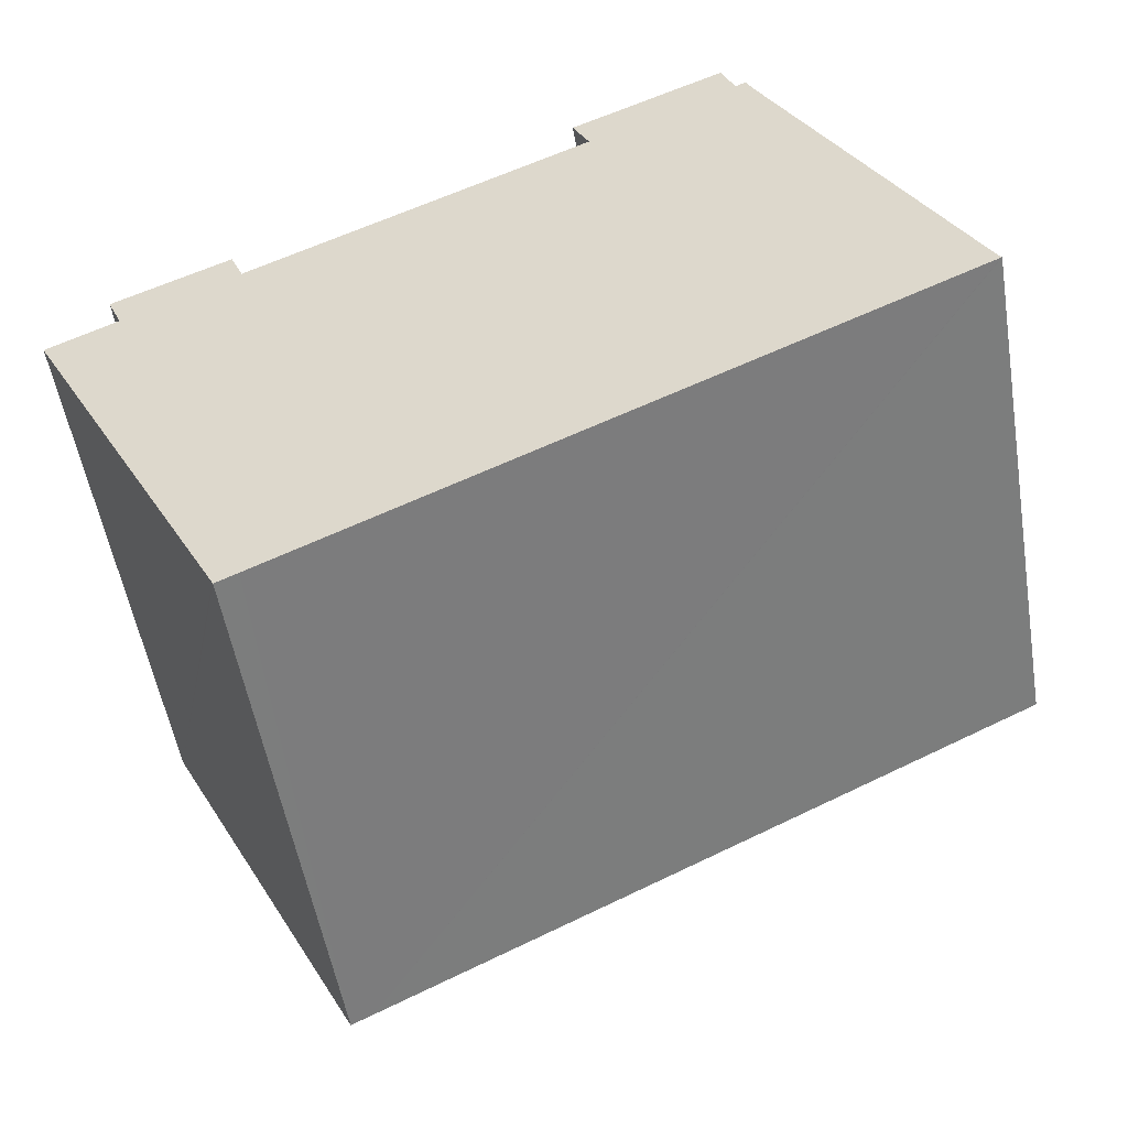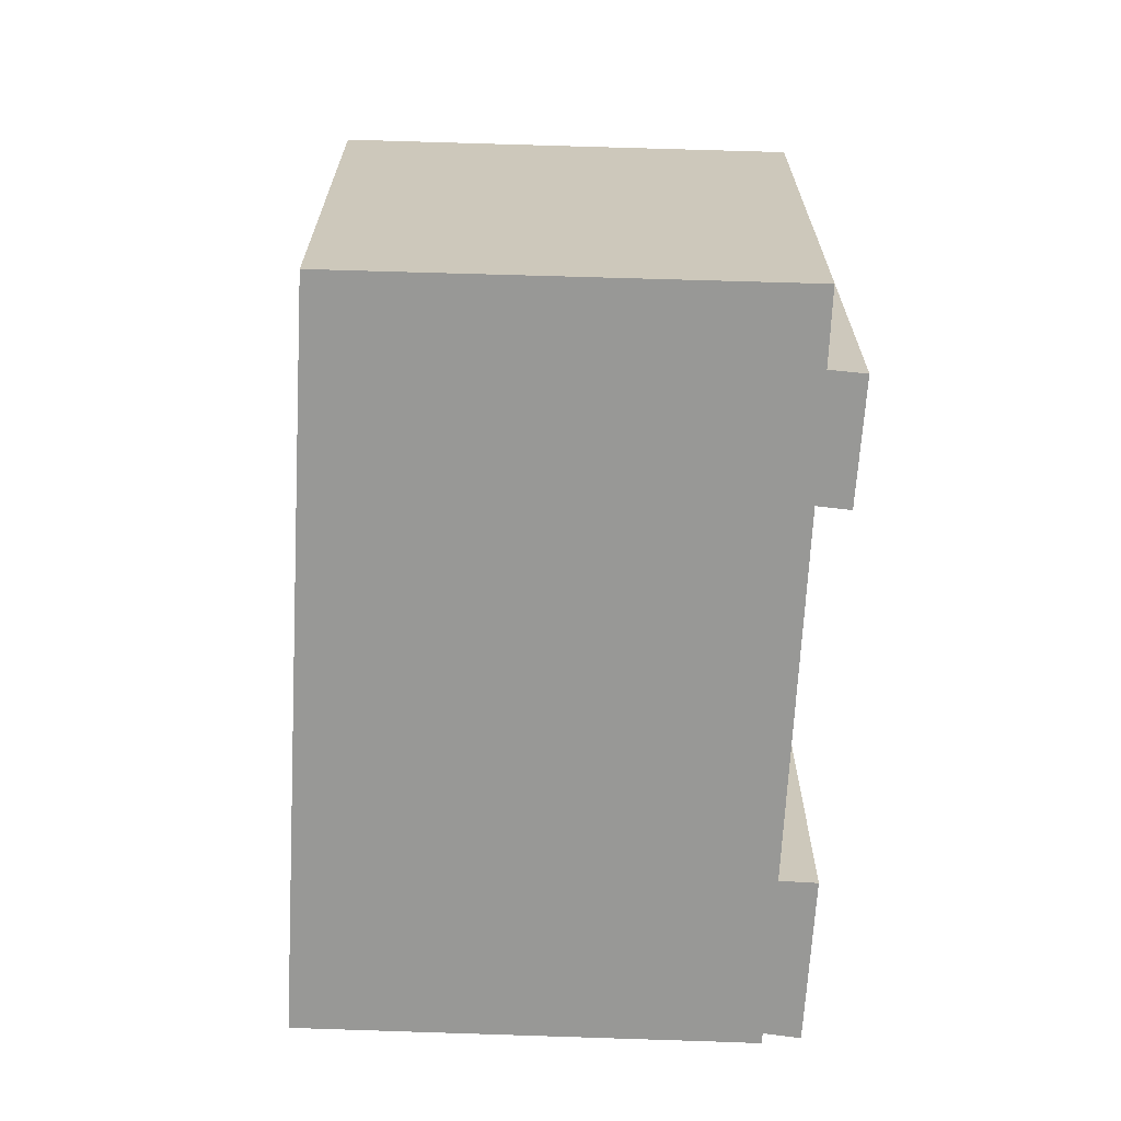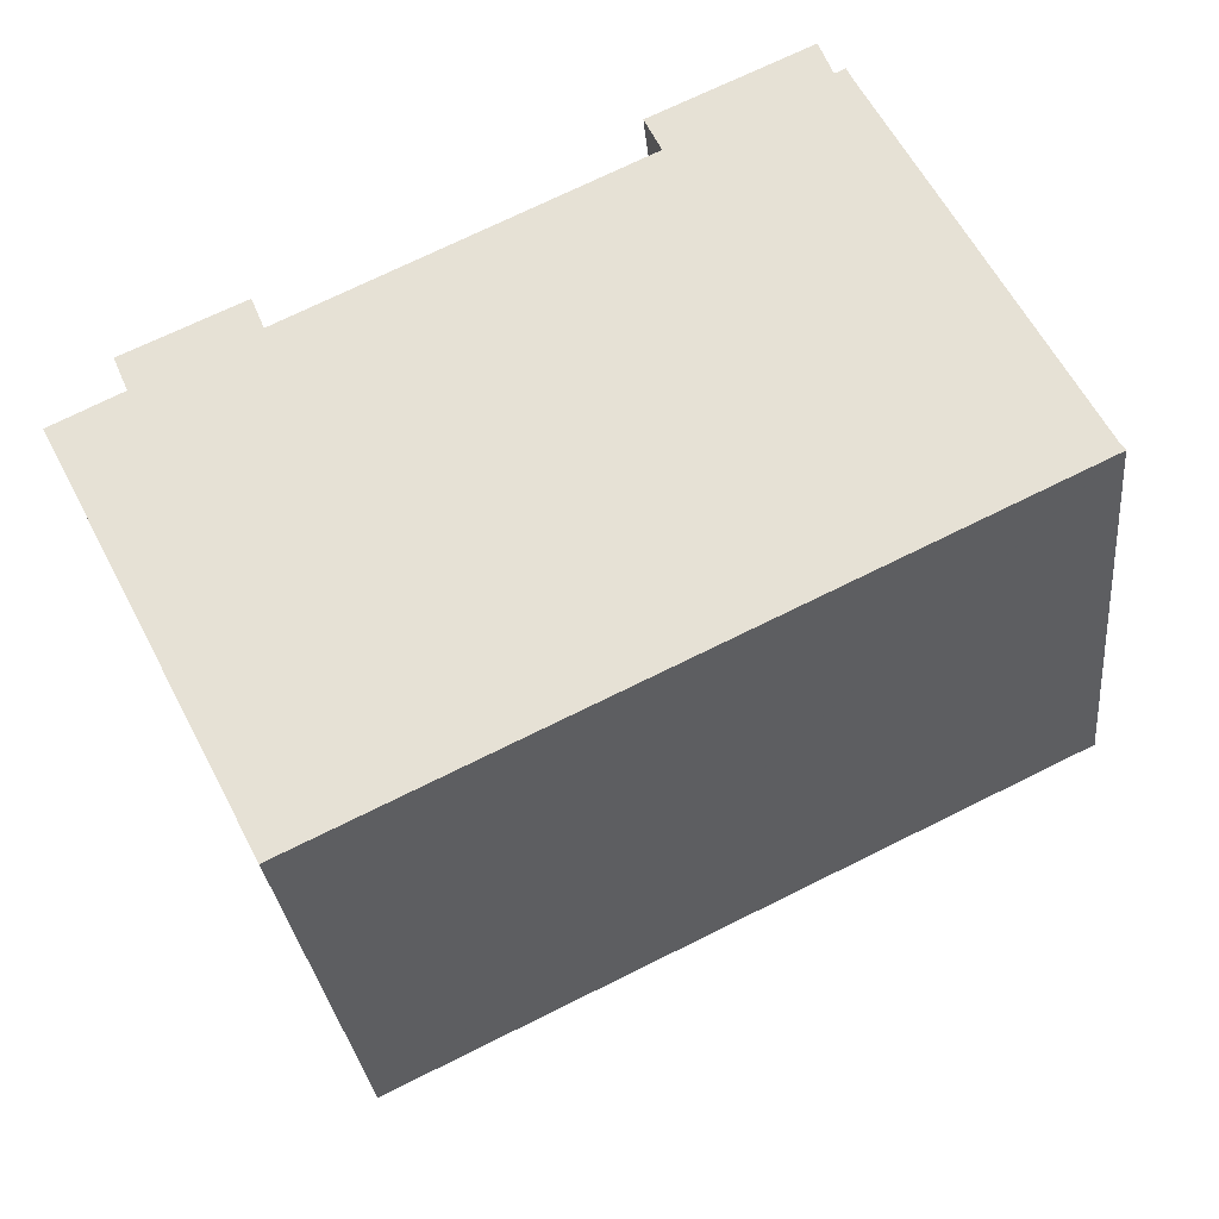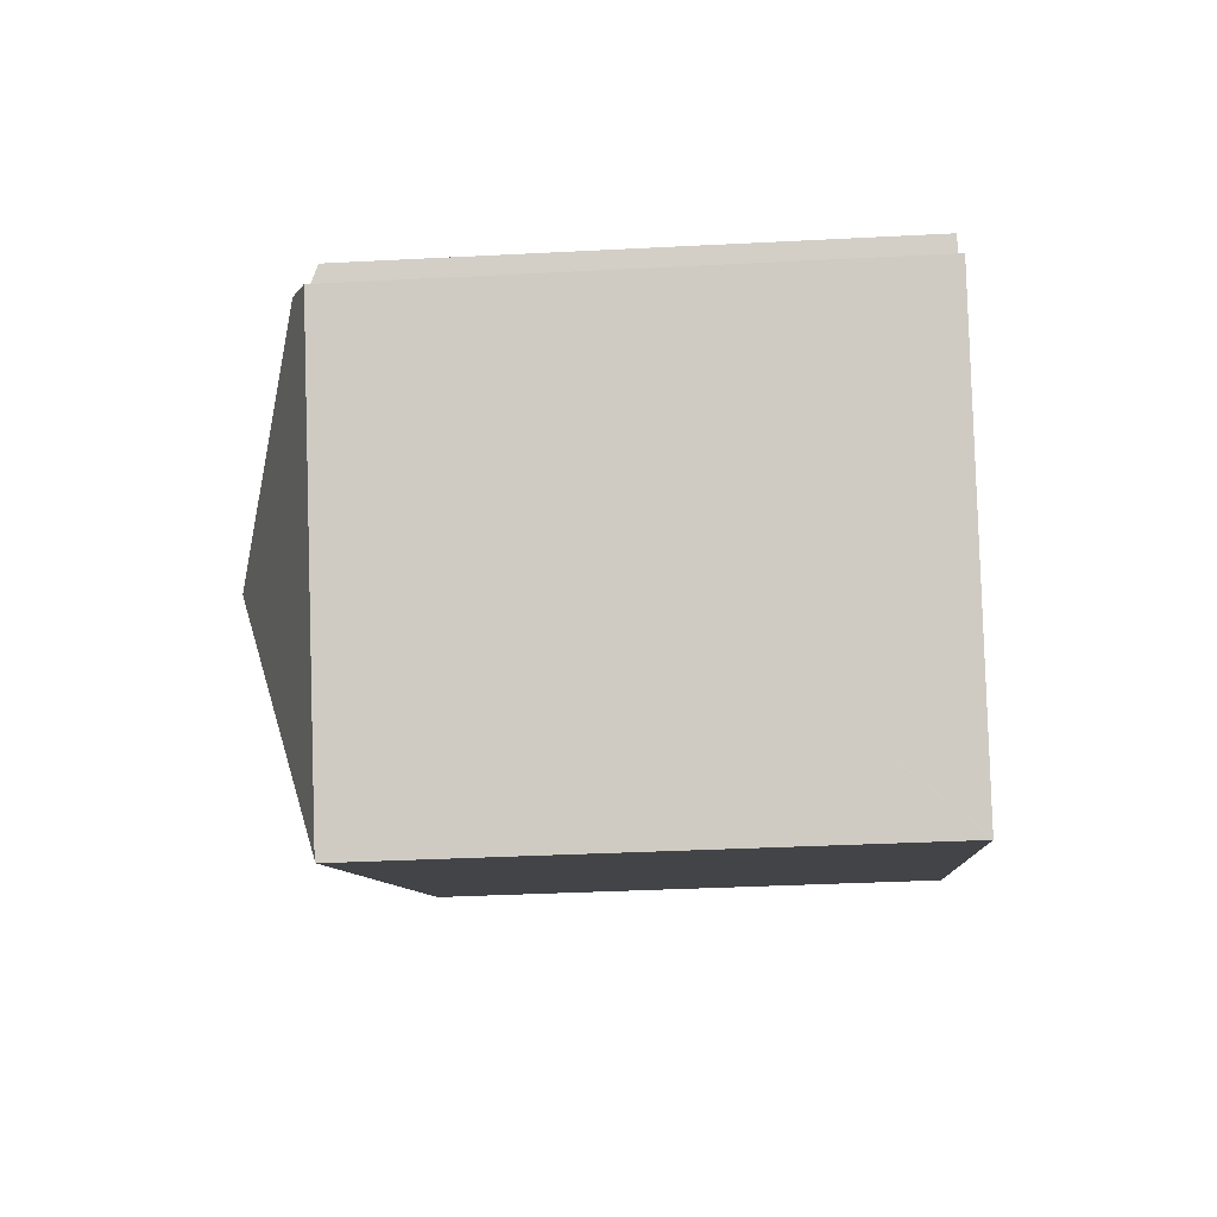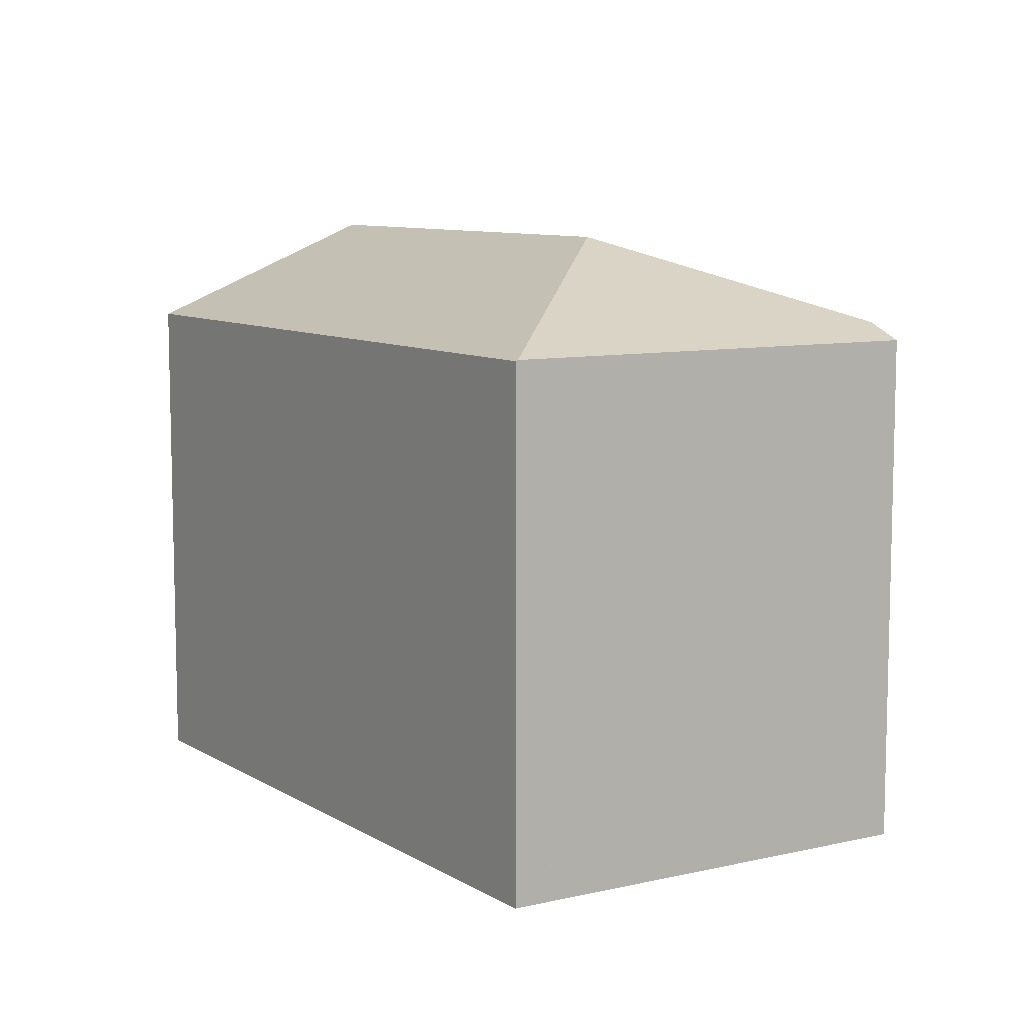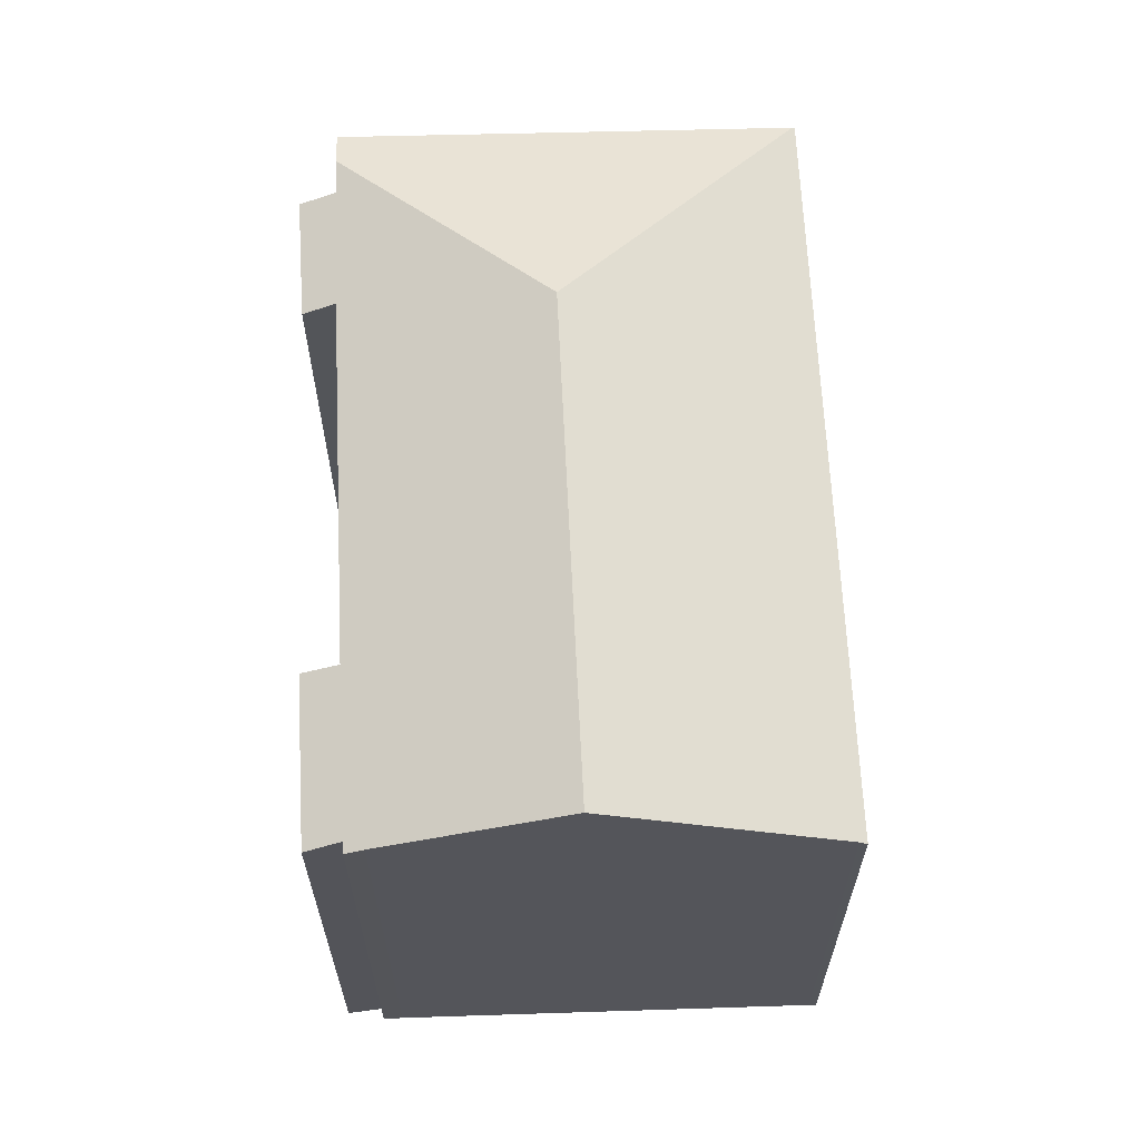
<metadata>
{"format":"obj","ext":"obj","renderer":"f3d","projection":"perspective","resolution":1024,"background":"white","views":[{"elev":-53.1,"azim":9.5,"up":"+Z"},{"elev":-68.4,"azim":-118.8,"up":"+Y"},{"elev":-29.5,"azim":5.8,"up":"+Z"},{"elev":-33.7,"azim":-85.9,"up":"+Z"},{"elev":8.9,"azim":-148.9,"up":"+Y"},{"elev":64.8,"azim":61.5,"up":"+Y"}]}
</metadata>
<code>
v  9.111 17.82 -2.239
v  19.79 15.62 8.937
v  22.22 17.82 4.091
v  19.26 15.39 9.298
v  14.93 15.38 7.24
v  14.47 14.94 8.233
v  5.213 15.38 2.563
v  1.017 15.39 0.499
v  1.97 15.39 0.968
v  1.554 14.96 1.949
v  4.845 14.98 3.464
v  18.87 14.96 10.3
v  19.55 15.39 9.445
v  5.947 14.96 -11.59
v  6.573 14.93 -11.37
v  5.979 14.93 -11.66
v  14.65 14.93 -7.471
v  17.32 14.93 -6.181
v  25.41 14.93 -2.273
v  25.17 15.15 -1.79
v  25.31 15.02 -2.079
v  25.43 14.93 -2.262
v  2.866 14.95 -5.581
v  0 14.93 9.142e-16
v  5.979 7.138e-16 -11.66
v  5.947 7.099e-16 -11.59
v  0 0 0
v  2.866 3.417e-16 -5.581
v  1.97 -5.927e-17 0.968
v  1.554 -1.193e-16 1.949
v  14.93 -4.433e-16 7.24
v  14.47 -5.041e-16 8.233
v  1.017 -3.055e-17 0.499
v  4.845 -2.121e-16 3.464
v  5.213 -1.569e-16 2.563
v  18.87 -6.31e-16 10.3
v  19.26 -5.693e-16 9.298
v  19.55 -5.783e-16 9.445
v  19.79 -5.472e-16 8.937
v  22.22 -2.505e-16 4.091
v  25.31 1.273e-16 -2.079
v  25.17 1.096e-16 -1.79
v  25.43 1.385e-16 -2.262
v  25.41 1.392e-16 -2.273
v  17.32 3.785e-16 -6.181
v  6.573 6.962e-16 -11.37
v  14.65 4.575e-16 -7.471
g defaultobject
f 1 2 3
f 2 1 4
f 4 1 5
f 4 5 6
f 5 1 7
f 7 1 8
f 7 8 9
f 7 9 10
f 10 11 7
f 6 12 4
f 4 13 2
f 14 15 16
f 15 14 1
f 15 1 17
f 17 1 3
f 17 3 18
f 18 3 19
f 19 3 20
f 19 20 21
f 22 19 21
f 23 1 14
f 1 23 24
f 1 24 8
f 25 14 16
f 14 25 23
f 23 25 24
f 24 25 26
f 24 26 27
f 27 26 28
f 29 10 9
f 10 29 30
f 31 6 5
f 6 31 32
f 24 9 8
f 9 24 29
f 29 24 27
f 29 27 33
f 10 34 11
f 34 10 30
f 7 31 5
f 31 7 35
f 6 36 12
f 36 6 32
f 37 13 4
f 13 37 38
f 11 35 7
f 35 11 34
f 12 37 4
f 37 12 36
f 13 39 2
f 39 13 38
f 39 3 2
f 3 39 20
f 20 39 21
f 21 39 40
f 21 40 41
f 41 40 42
f 41 22 21
f 22 41 43
f 43 19 22
f 19 43 18
f 18 43 17
f 17 43 15
f 15 43 44
f 15 44 45
f 15 45 16
f 16 45 46
f 16 46 25
f 46 45 47
f 28 33 27
f 33 28 29
f 29 28 26
f 29 34 30
f 34 29 26
f 34 26 25
f 34 25 46
f 34 46 35
f 35 46 47
f 35 47 31
f 31 47 45
f 31 36 32
f 36 31 45
f 36 45 37
f 37 45 44
f 37 44 39
f 37 39 38
f 39 44 40
f 40 44 42
f 42 44 41
f 41 44 43

</code>
